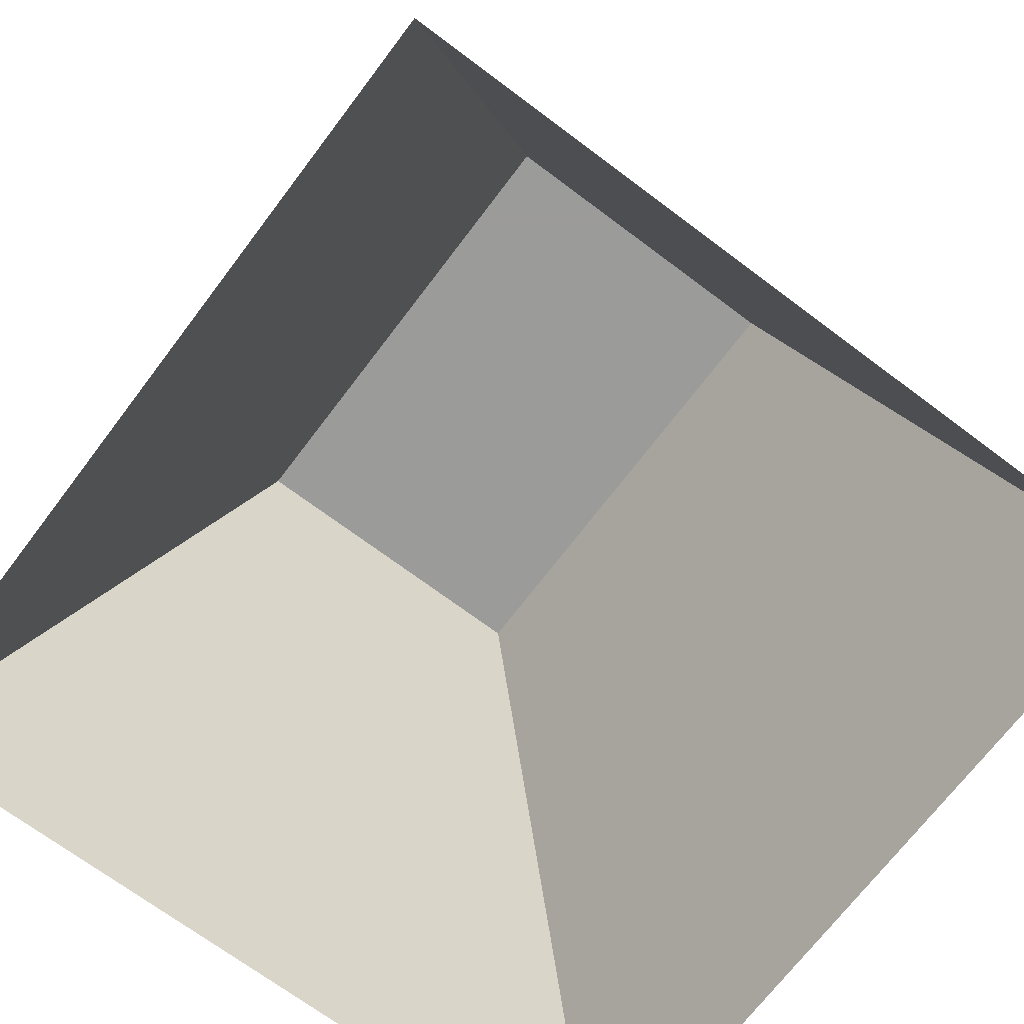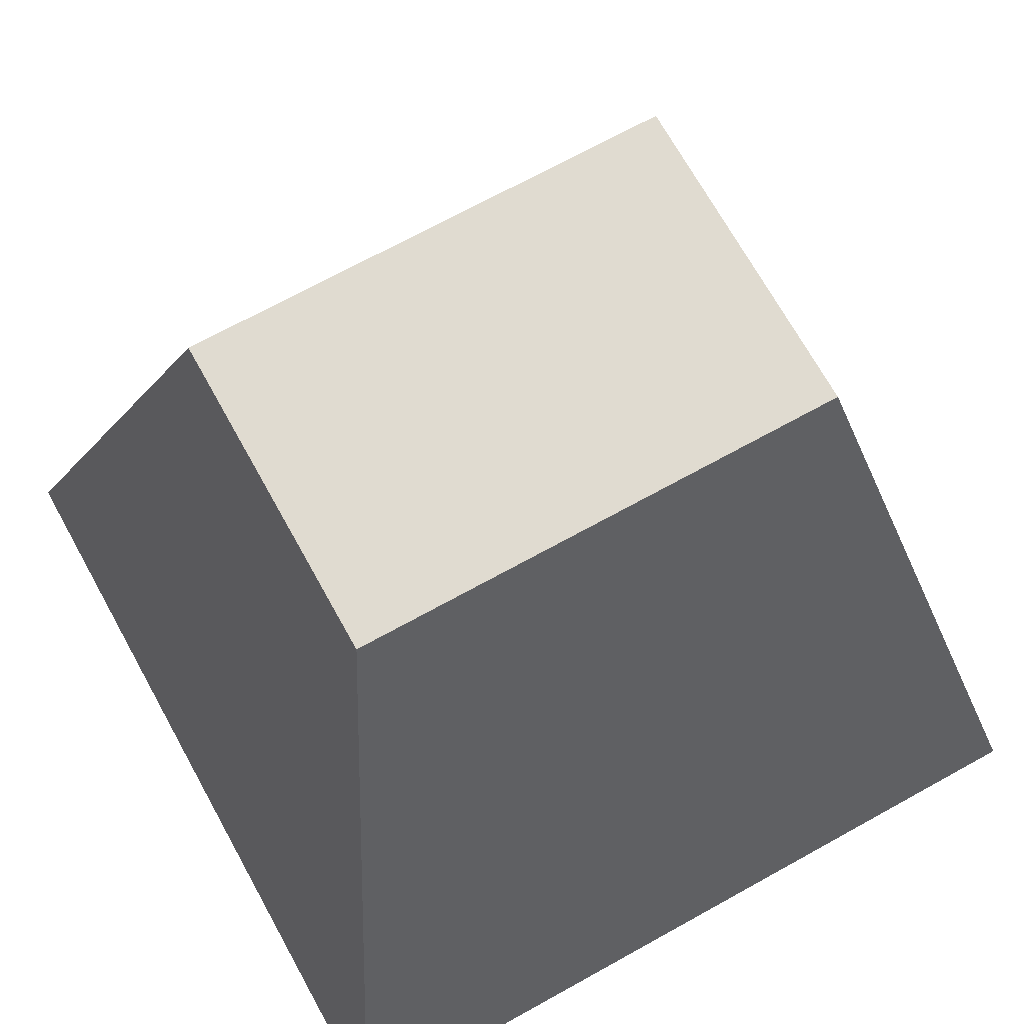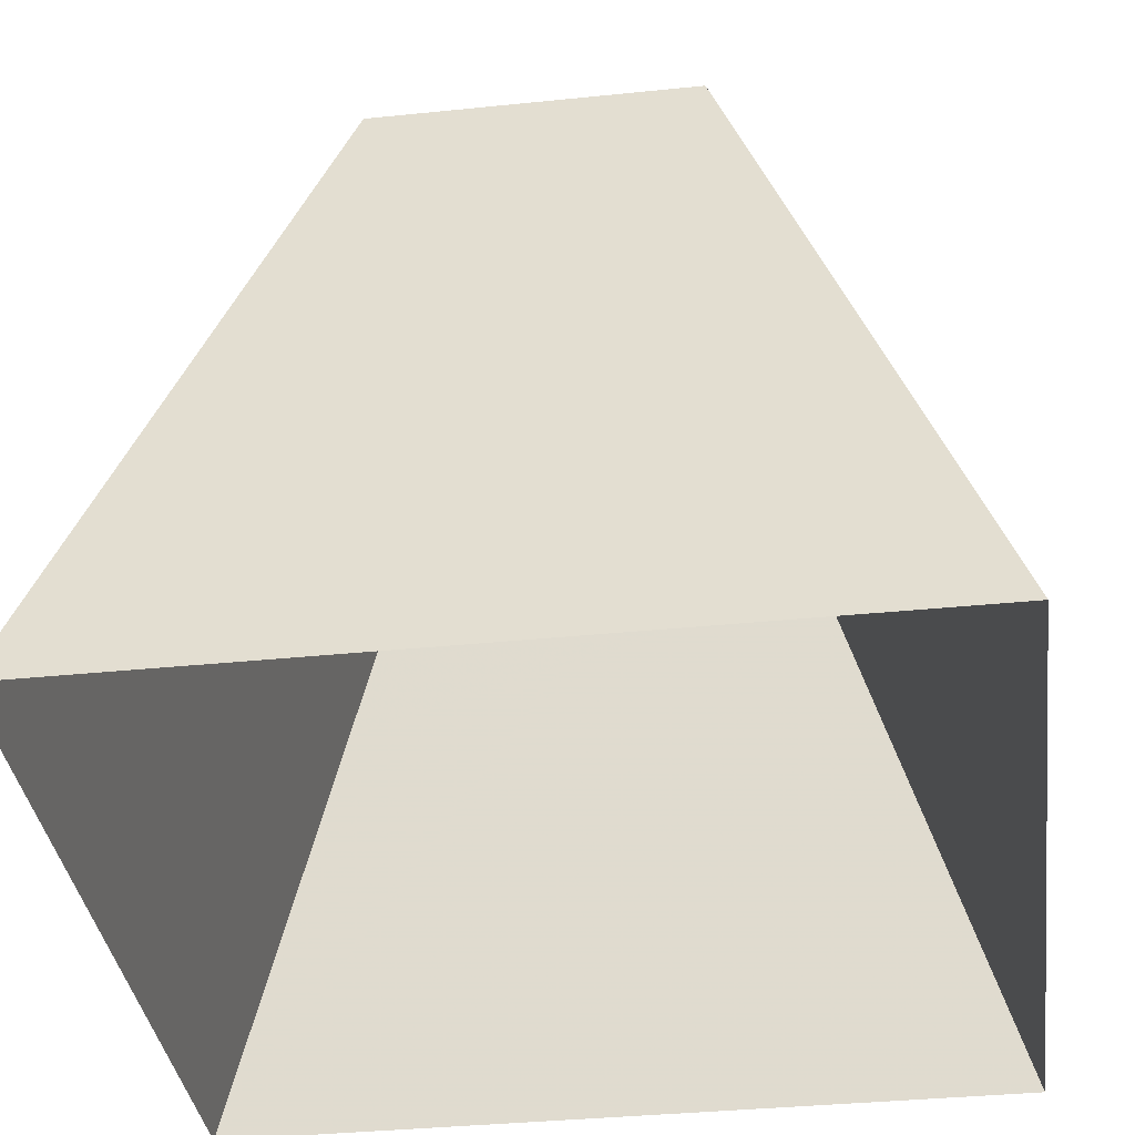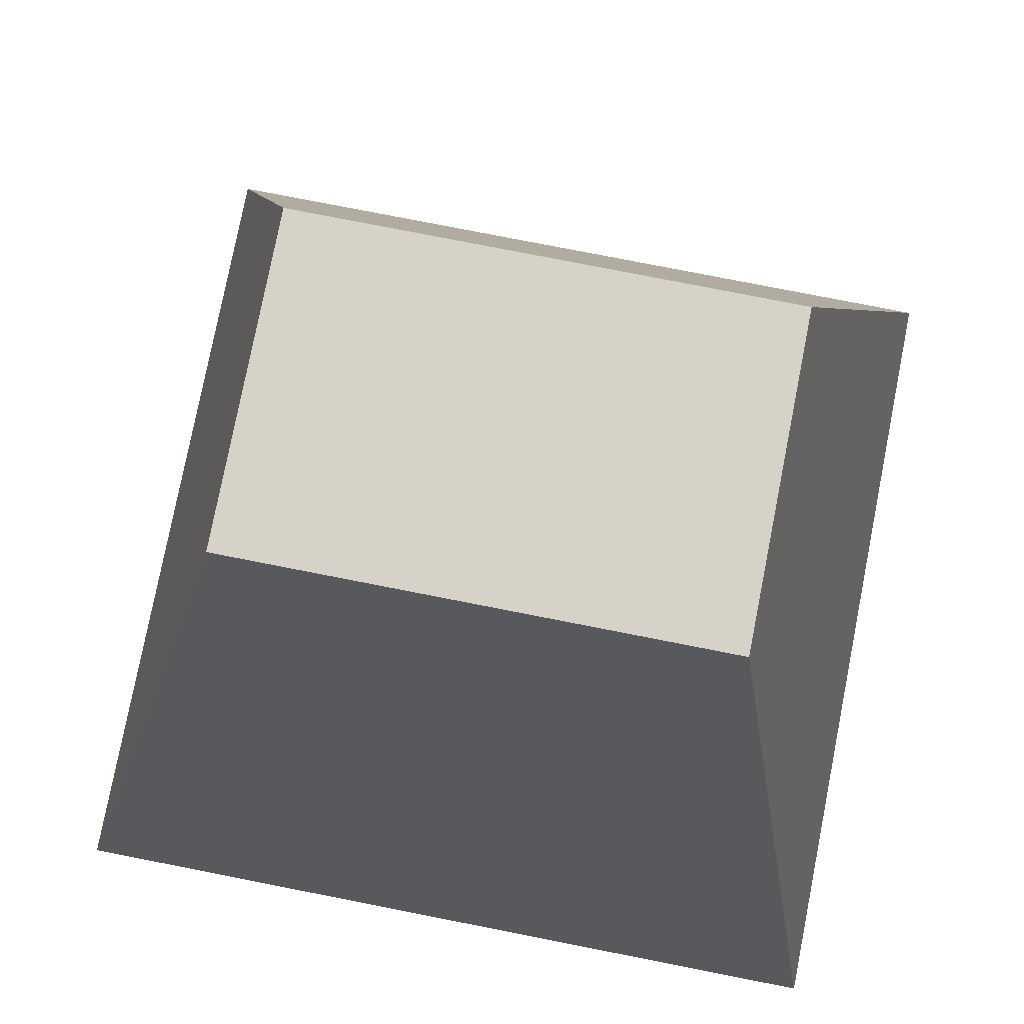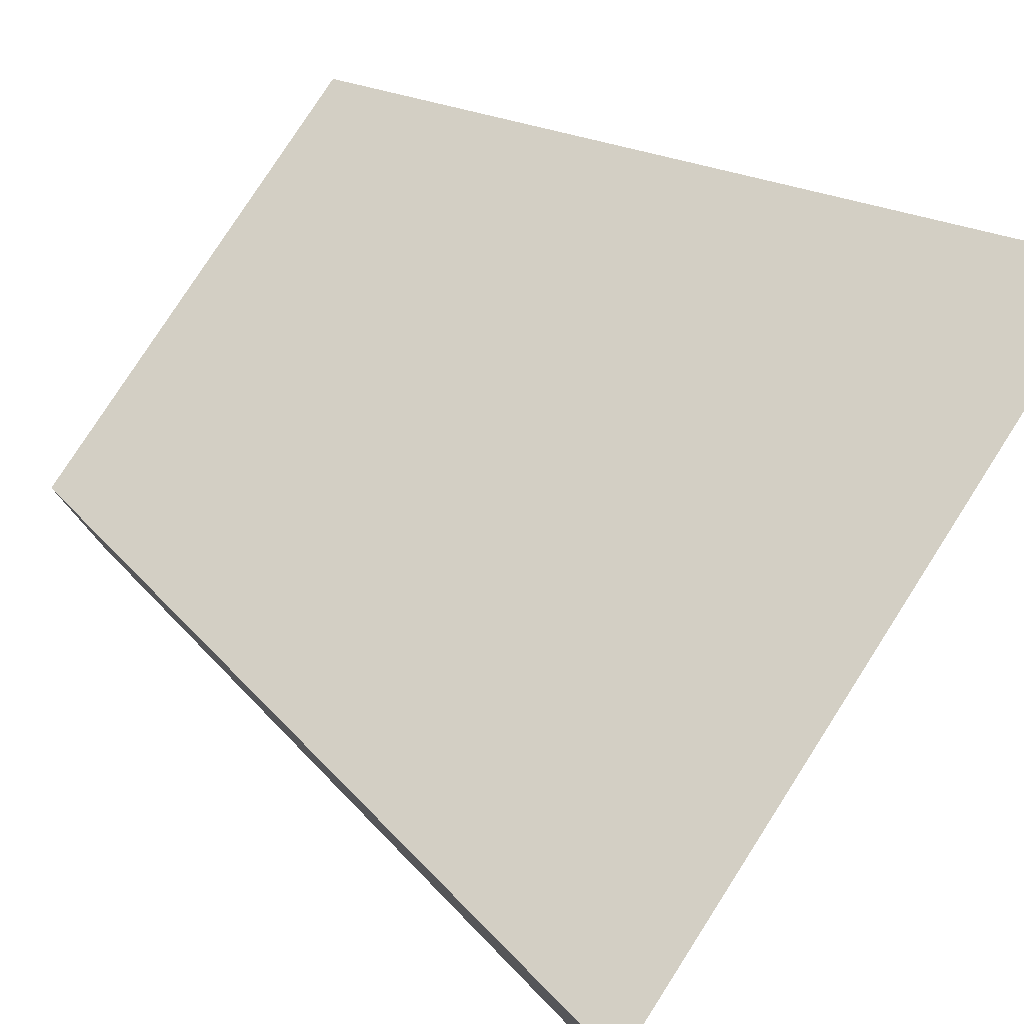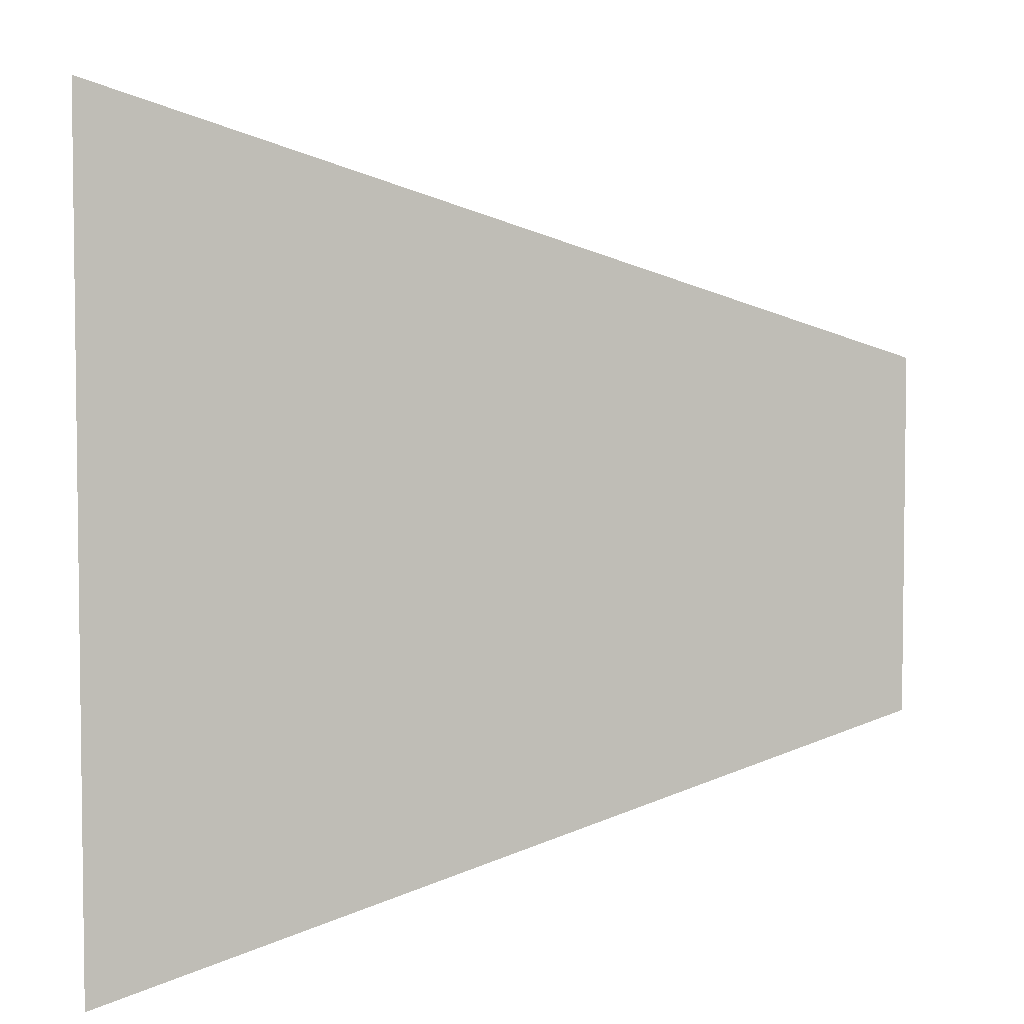
<metadata>
{"format":"obj","ext":"obj","renderer":"f3d","projection":"perspective","resolution":1024,"background":"white","views":[{"elev":-69.6,"azim":53.0,"up":"+Y"},{"elev":69.9,"azim":151.0,"up":"+Y"},{"elev":-36.4,"azim":97.6,"up":"+Y"},{"elev":78.2,"azim":11.1,"up":"+Y"},{"elev":79.2,"azim":-57.3,"up":"+Z"},{"elev":4.8,"azim":91.2,"up":"+Z"}]}
</metadata>
<code>
v -0.3068 0.05818 -0.1626
v -0.2653 0.05818 -0.1349
v -0.2653 0.05818 -0.1626
v -0.3068 0.05818 -0.1349
v -0.2515 -0.00409 -0.1141
v -0.2515 -0.00409 -0.1833
v -0.3207 -0.00409 -0.1141
v -0.3207 -0.00409 -0.1833
f 1 2 3
f 2 1 4
f 3 2 1
f 4 1 2
f 5 3 2
f 2 3 5
f 6 1 3
f 3 1 6
f 1 7 4
f 4 7 1
f 7 2 4
f 4 2 7
f 3 5 6
f 6 5 3
f 2 7 5
f 5 7 2
f 1 6 8
f 8 6 1
f 7 1 8
f 8 1 7

</code>
